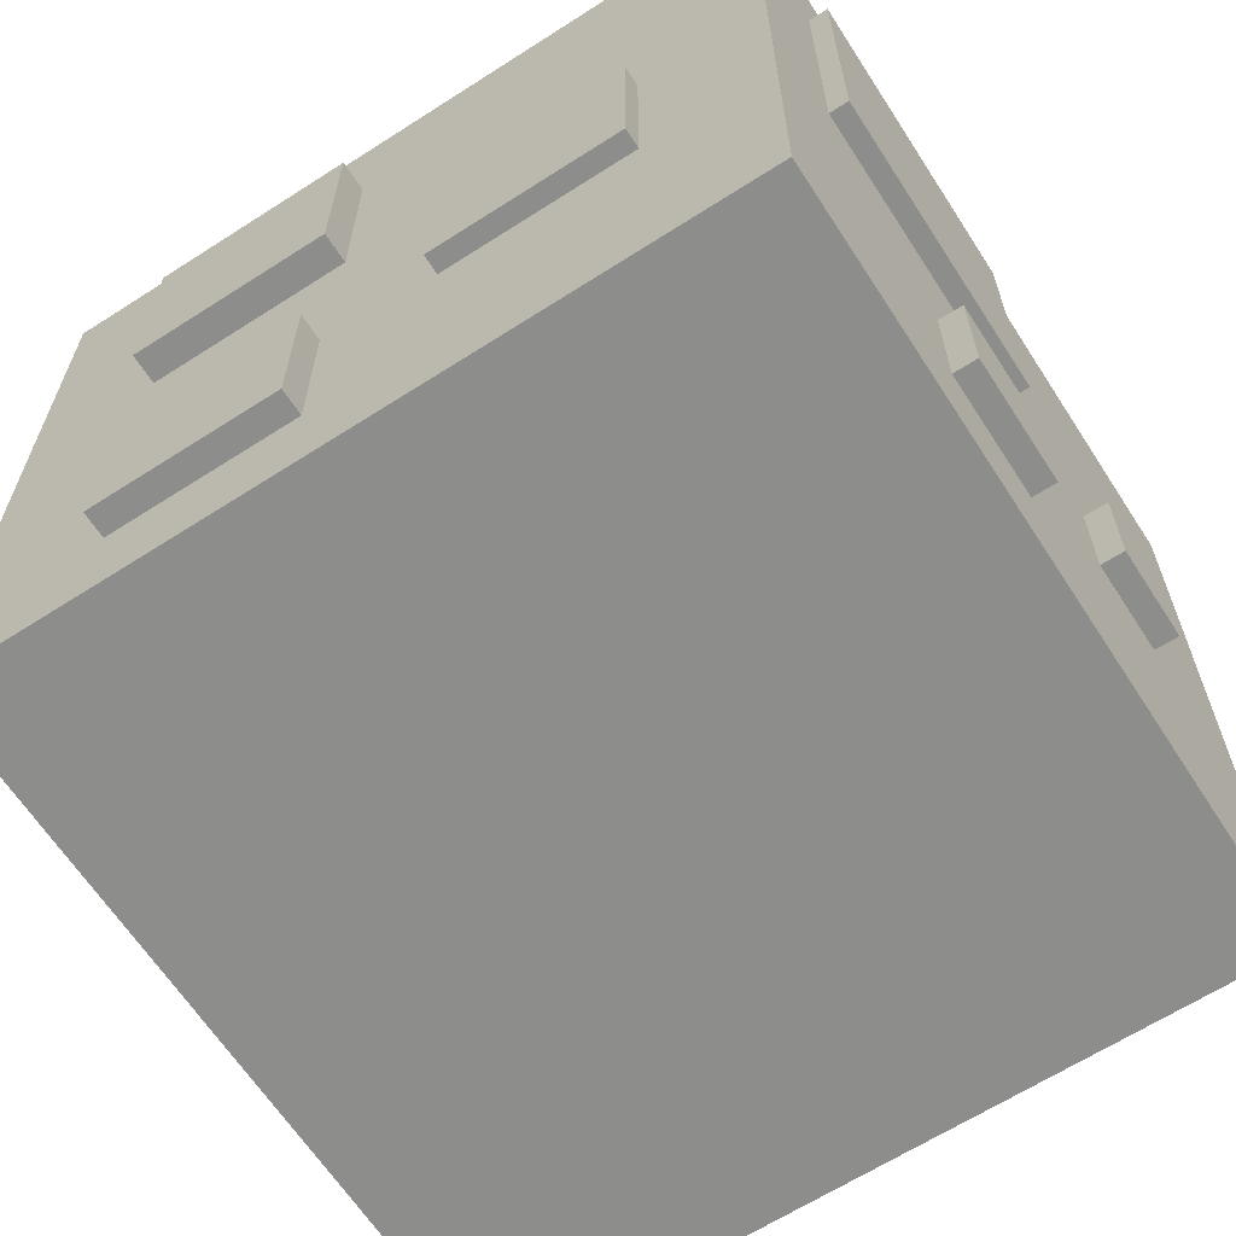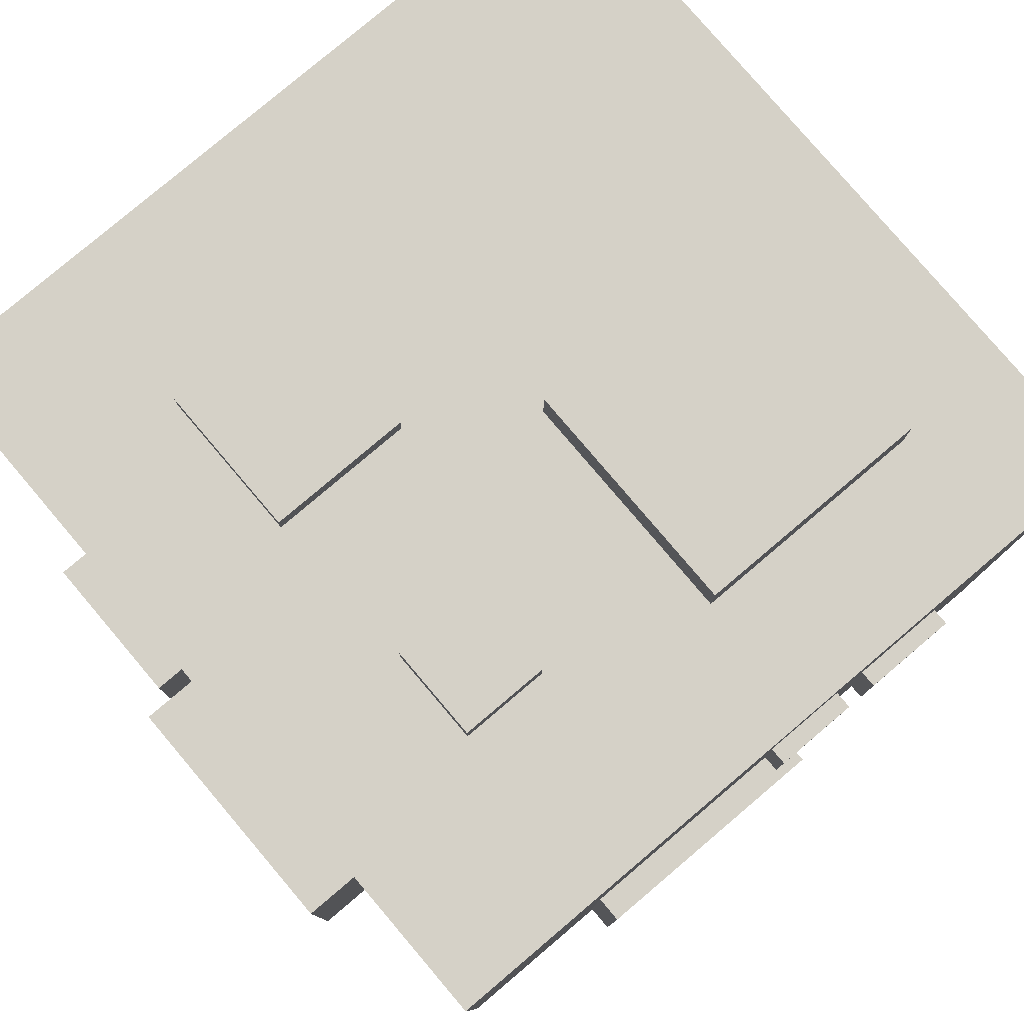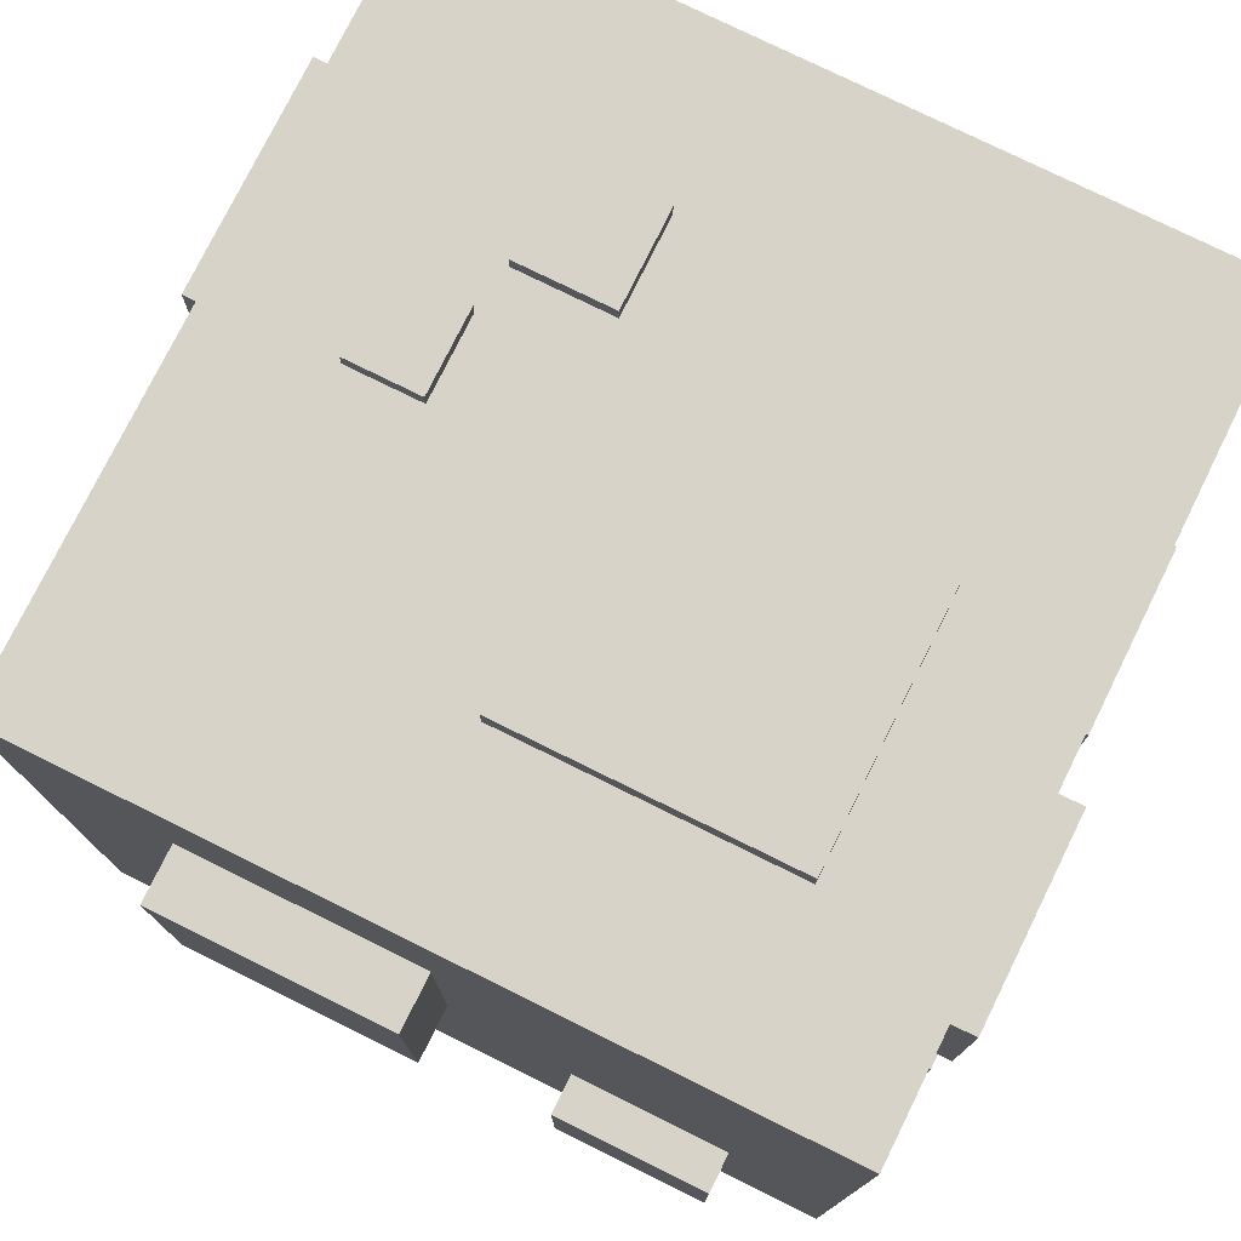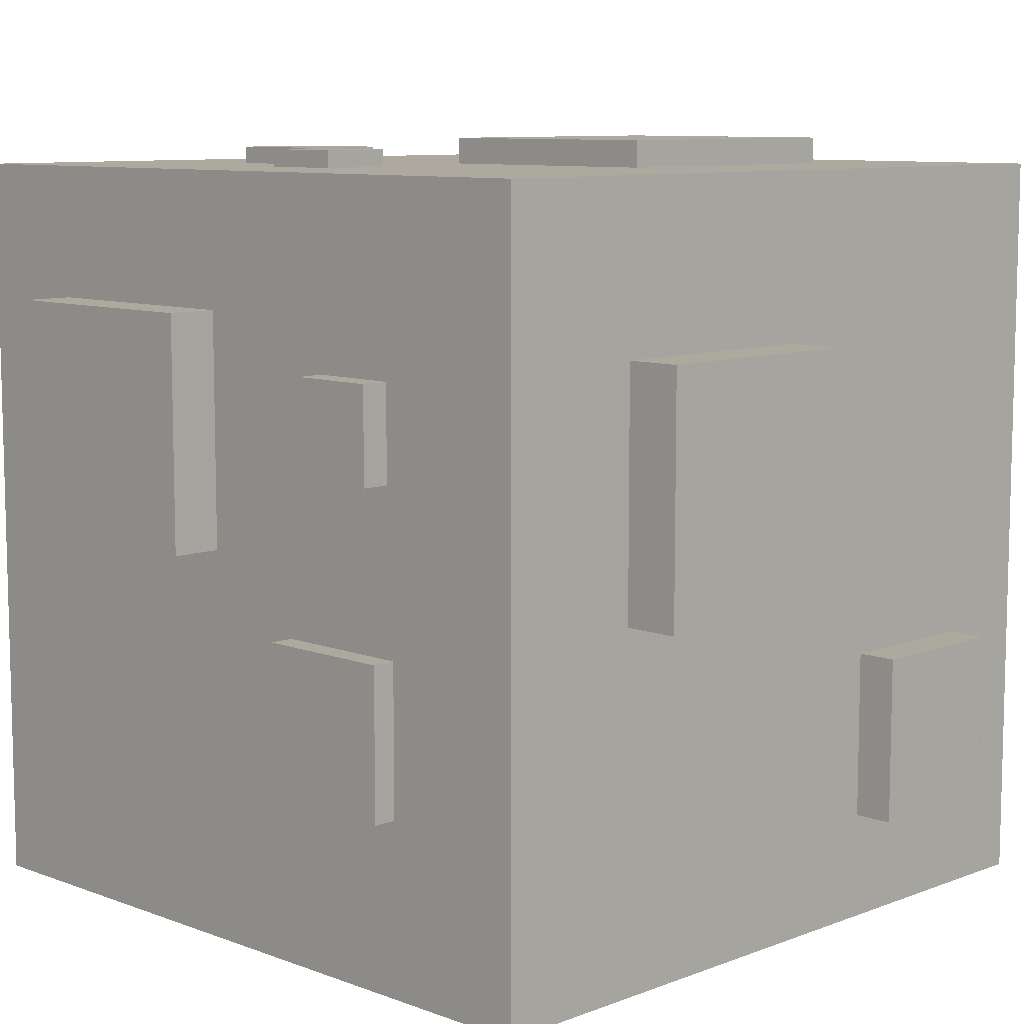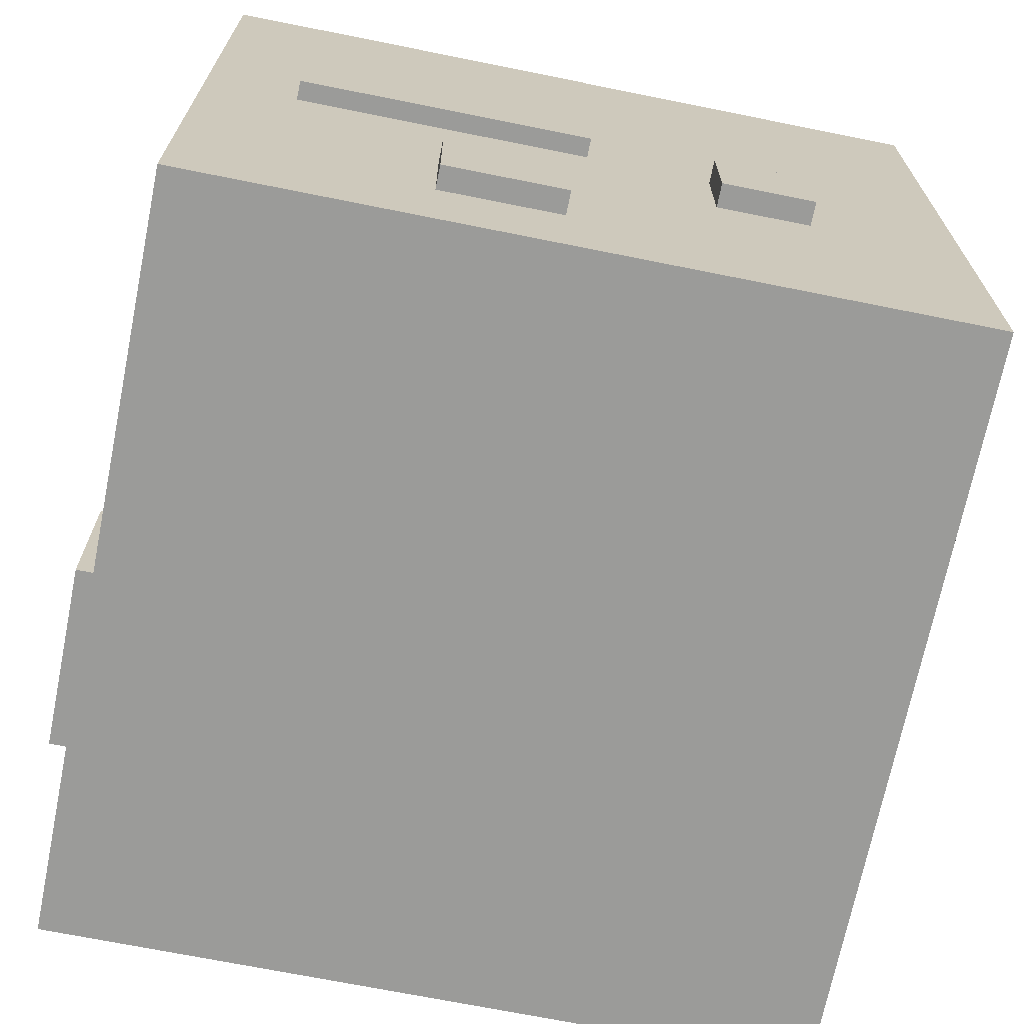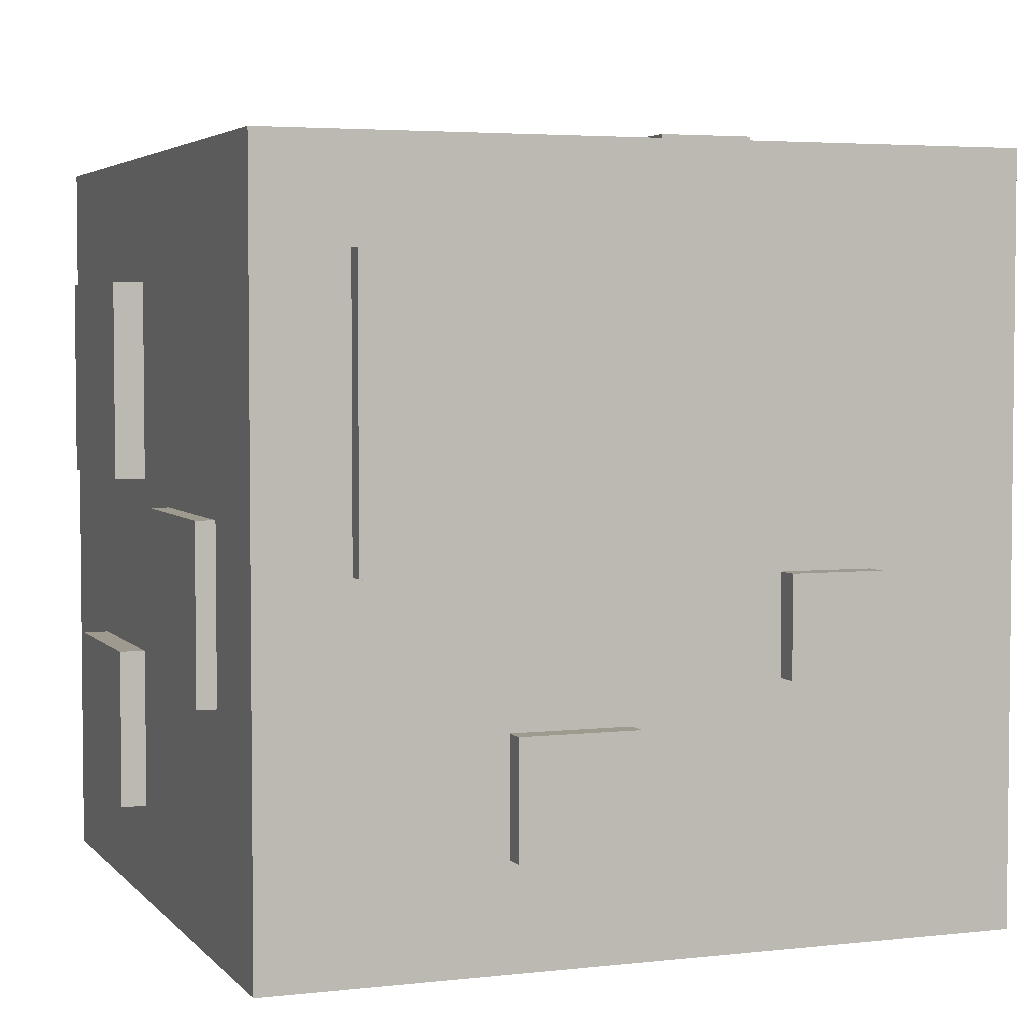
<metadata>
{"format":"obj","ext":"obj","renderer":"f3d","projection":"perspective","resolution":1024,"background":"white","views":[{"elev":-64.4,"azim":-147.1,"up":"+Y"},{"elev":79.4,"azim":139.7,"up":"+Z"},{"elev":76.8,"azim":116.3,"up":"+Y"},{"elev":9.0,"azim":44.7,"up":"+Y"},{"elev":-69.6,"azim":-101.4,"up":"+Y"},{"elev":3.9,"azim":-110.5,"up":"+Y"}]}
</metadata>
<code>
o Full
v 1 1 -1
v 1 -1 -1
v 1 1 1
v 1 -1 1
v -1 1 -1
v -1 -1 -1
v -1 1 1
v -1 -1 1
v 0.1025 0.1446 -1
v 0.1025 0.1446 -1.08
v 0.6343 0.1446 -1
v 0.6343 0.1446 -1.08
v 0.1025 0.6701 -1
v 0.1025 0.6701 -1.08
v 0.6343 0.6701 -1
v 0.6343 0.6701 -1.08
v -0.6737 -0.3719 -1
v -0.6737 -0.3719 -1.05
v -0.1792 -0.3719 -1
v -0.1792 -0.3719 -1.05
v -0.6737 0.0854 -1
v -0.6737 0.0854 -1.05
v -0.1792 0.0854 -1
v -0.1792 0.0854 -1.05
v 0.1233 -0.7431 -1
v 0.1233 -0.7431 -1.068
v 0.6123 -0.7431 -1
v 0.6123 -0.7431 -1.068
v 0.1233 -0.3208 -1
v 0.1233 -0.3208 -1.068
v 0.6123 -0.3208 -1
v 0.6123 -0.3208 -1.068
v 1 -0.07378 0.6012
v 1.146 -0.07378 0.6012
v 1 0.567 0.6012
v 1.146 0.567 0.6012
v 1 -0.07378 -0.007372
v 1.146 -0.07378 -0.007372
v 1 0.567 -0.007372
v 1.146 0.567 -0.007372
v 1 -0.7189 -0.3188
v 1.105 -0.7189 -0.3188
v 1 -0.2774 -0.3188
v 1.105 -0.2774 -0.3188
v 1 -0.7189 -0.7274
v 1.105 -0.7189 -0.7274
v 1 -0.2774 -0.7274
v 1.105 -0.2774 -0.7274
v -1 -0.03232 -0.7566
v -1.051 -0.03232 -0.7566
v -1 0.7299 -0.7566
v -1.051 0.7299 -0.7566
v -1 -0.03232 0.01886
v -1.051 -0.03232 0.01886
v -1 0.7299 0.01886
v -1.051 0.7299 0.01886
v -1 -0.3175 0.3473
v -1.063 -0.3175 0.3473
v -1 -0.05332 0.3473
v -1.063 -0.05332 0.3473
v -1 -0.3175 0.5926
v -1.063 -0.3175 0.5926
v -1 -0.05332 0.5926
v -1.063 -0.05332 0.5926
v -1 -0.7222 -0.3685
v -1.062 -0.7222 -0.3685
v -1 -0.4174 -0.3685
v -1.062 -0.4174 -0.3685
v -1 -0.7222 -0.05166
v -1.062 -0.7222 -0.05166
v -1 -0.4174 -0.05166
v -1.062 -0.4174 -0.05166
v -0.0577 0.03523 1
v -0.0577 0.03523 1.134
v -0.6717 0.03523 1
v -0.6717 0.03523 1.134
v -0.0577 0.6493 1
v -0.0577 0.6493 1.134
v -0.6717 0.6493 1
v -0.6717 0.6493 1.134
v 0.6042 -0.5485 1
v 0.6042 -0.5485 1.062
v 0.2288 -0.5485 1
v 0.2288 -0.5485 1.062
v 0.6042 -0.1548 1
v 0.6042 -0.1548 1.062
v 0.2288 -0.1548 1
v 0.2288 -0.1548 1.062
v 0.5865 0.2692 1
v 0.5865 0.2692 1.073
v 0.3562 0.2692 1
v 0.3562 0.2692 1.073
v 0.5865 0.5162 1
v 0.5865 0.5162 1.073
v 0.3562 0.5162 1
v 0.3562 0.5162 1.073
v -0.1109 1 0.08283
v -0.1109 1.07 0.08283
v -0.1109 1 -0.649
v -0.1109 1.07 -0.649
v 0.5501 1 0.08283
v 0.5501 1.07 0.08283
v 0.5501 1 -0.649
v 0.5501 1.07 -0.649
v -0.5724 1 0.4603
v -0.5724 1.045 0.4603
v -0.5724 1 0.2098
v -0.5724 1.045 0.2098
v -0.3218 1 0.4603
v -0.3218 1.045 0.4603
v -0.3218 1 0.2098
v -0.3218 1.045 0.2098
v -0.2016 1 0.6723
v -0.2016 1.045 0.6723
v -0.2016 1 0.4796
v -0.2016 1.045 0.4796
v 0.01496 1 0.6723
v 0.01496 1.045 0.6723
v 0.01496 1 0.4796
v 0.01496 1.045 0.4796
f 1 5 7 3
f 4 3 7 8
f 8 7 5 6
f 6 2 4 8
f 2 1 3 4
f 6 5 1 2
f 9 10 12 11
f 11 12 16 15
f 15 16 14 13
f 13 14 10 9
f 11 15 13 9
f 16 12 10 14
f 17 18 20 19
f 19 20 24 23
f 23 24 22 21
f 21 22 18 17
f 19 23 21 17
f 24 20 18 22
f 25 26 28 27
f 27 28 32 31
f 31 32 30 29
f 29 30 26 25
f 27 31 29 25
f 32 28 26 30
f 33 34 36 35
f 35 36 40 39
f 39 40 38 37
f 37 38 34 33
f 35 39 37 33
f 40 36 34 38
f 41 42 44 43
f 43 44 48 47
f 47 48 46 45
f 45 46 42 41
f 43 47 45 41
f 48 44 42 46
f 49 50 52 51
f 51 52 56 55
f 55 56 54 53
f 53 54 50 49
f 51 55 53 49
f 56 52 50 54
f 57 58 60 59
f 59 60 64 63
f 63 64 62 61
f 61 62 58 57
f 59 63 61 57
f 64 60 58 62
f 65 66 68 67
f 67 68 72 71
f 71 72 70 69
f 69 70 66 65
f 67 71 69 65
f 72 68 66 70
f 73 74 76 75
f 75 76 80 79
f 79 80 78 77
f 77 78 74 73
f 75 79 77 73
f 80 76 74 78
f 81 82 84 83
f 83 84 88 87
f 87 88 86 85
f 85 86 82 81
f 83 87 85 81
f 88 84 82 86
f 89 90 92 91
f 91 92 96 95
f 95 96 94 93
f 93 94 90 89
f 91 95 93 89
f 96 92 90 94
f 97 98 100 99
f 99 100 104 103
f 103 104 102 101
f 101 102 98 97
f 99 103 101 97
f 104 100 98 102
f 105 106 108 107
f 107 108 112 111
f 111 112 110 109
f 109 110 106 105
f 107 111 109 105
f 112 108 106 110
f 113 114 116 115
f 115 116 120 119
f 119 120 118 117
f 117 118 114 113
f 115 119 117 113
f 120 116 114 118
o Empty
v 1 1 -1
v 1 -1 -1
v 1 1 1
v 1 -1 1
v -1 1 -1
v -1 -1 -1
v -1 1 1
v -1 -1 1
f 121 125 127 123
f 124 123 127 128
f 128 127 125 126
f 126 122 124 128
f 122 121 123 124
f 126 125 121 122

</code>
